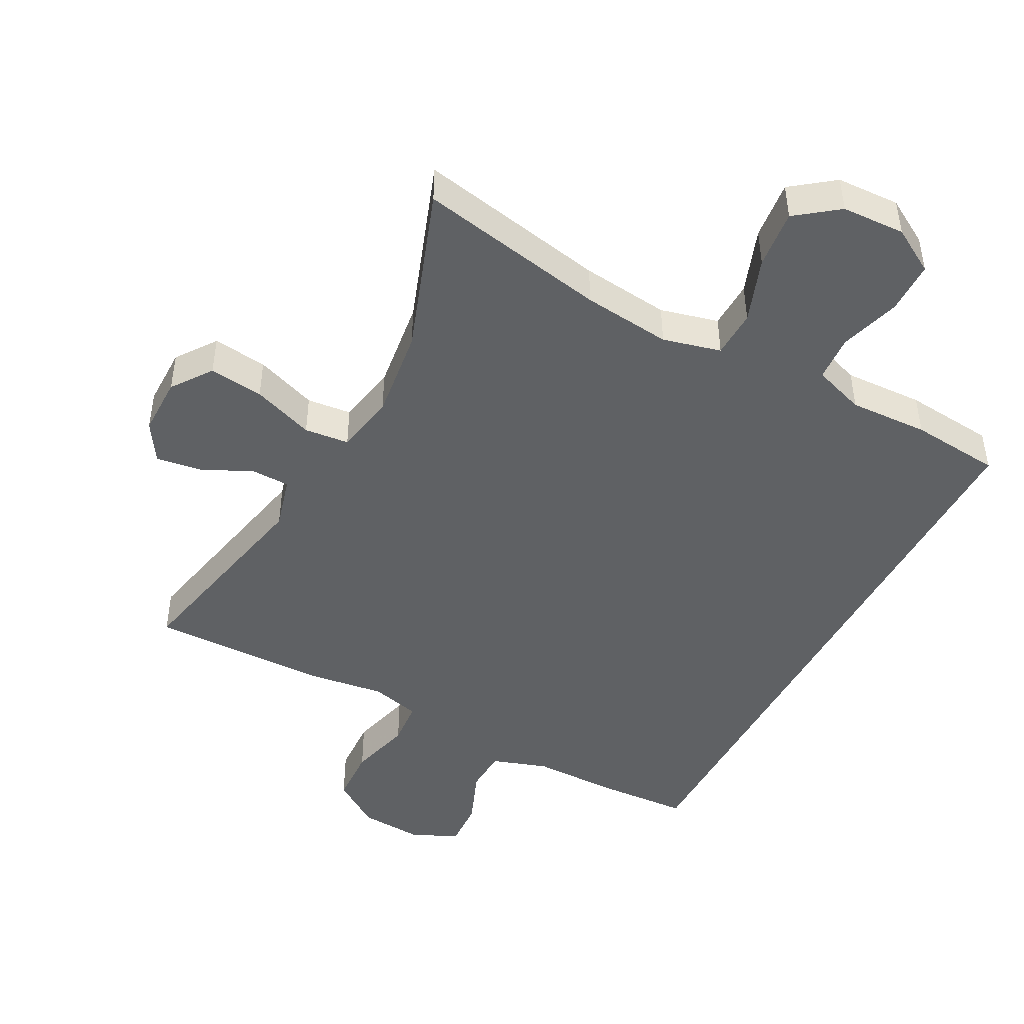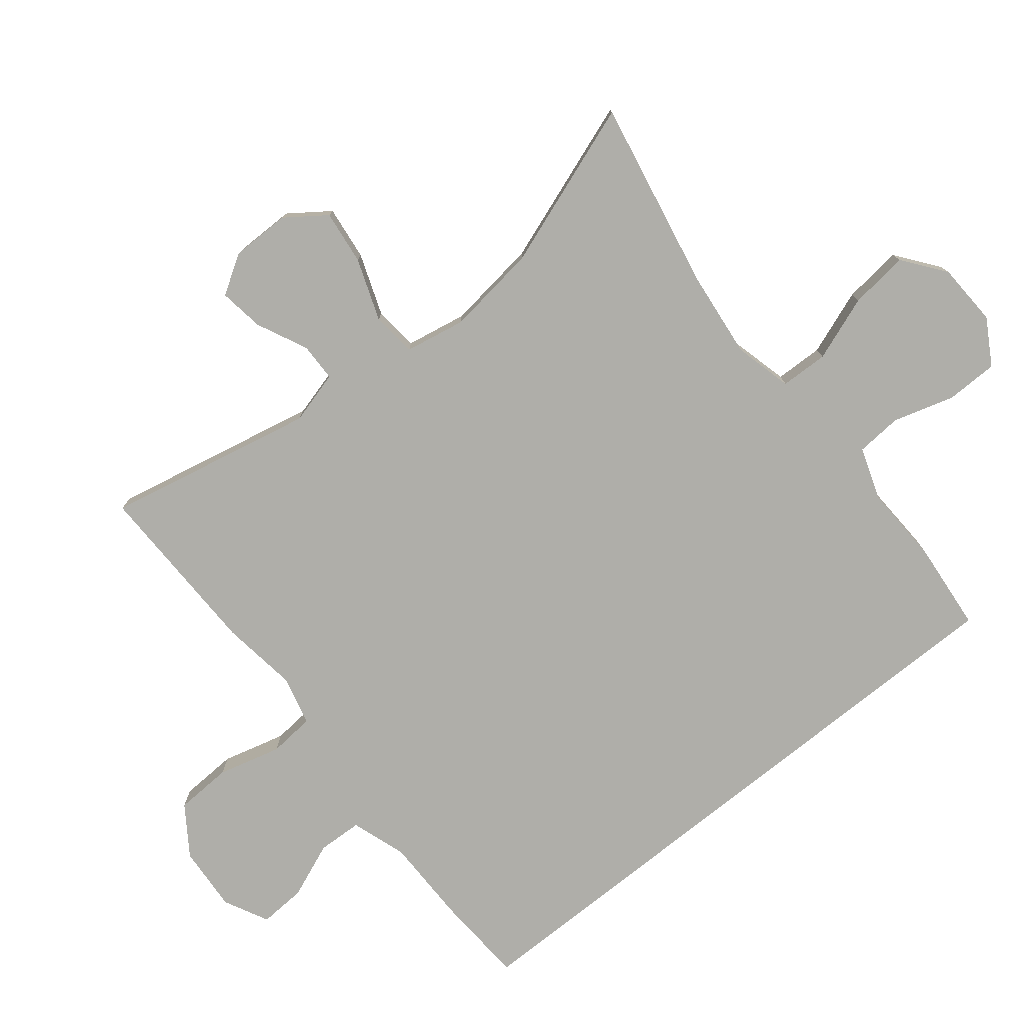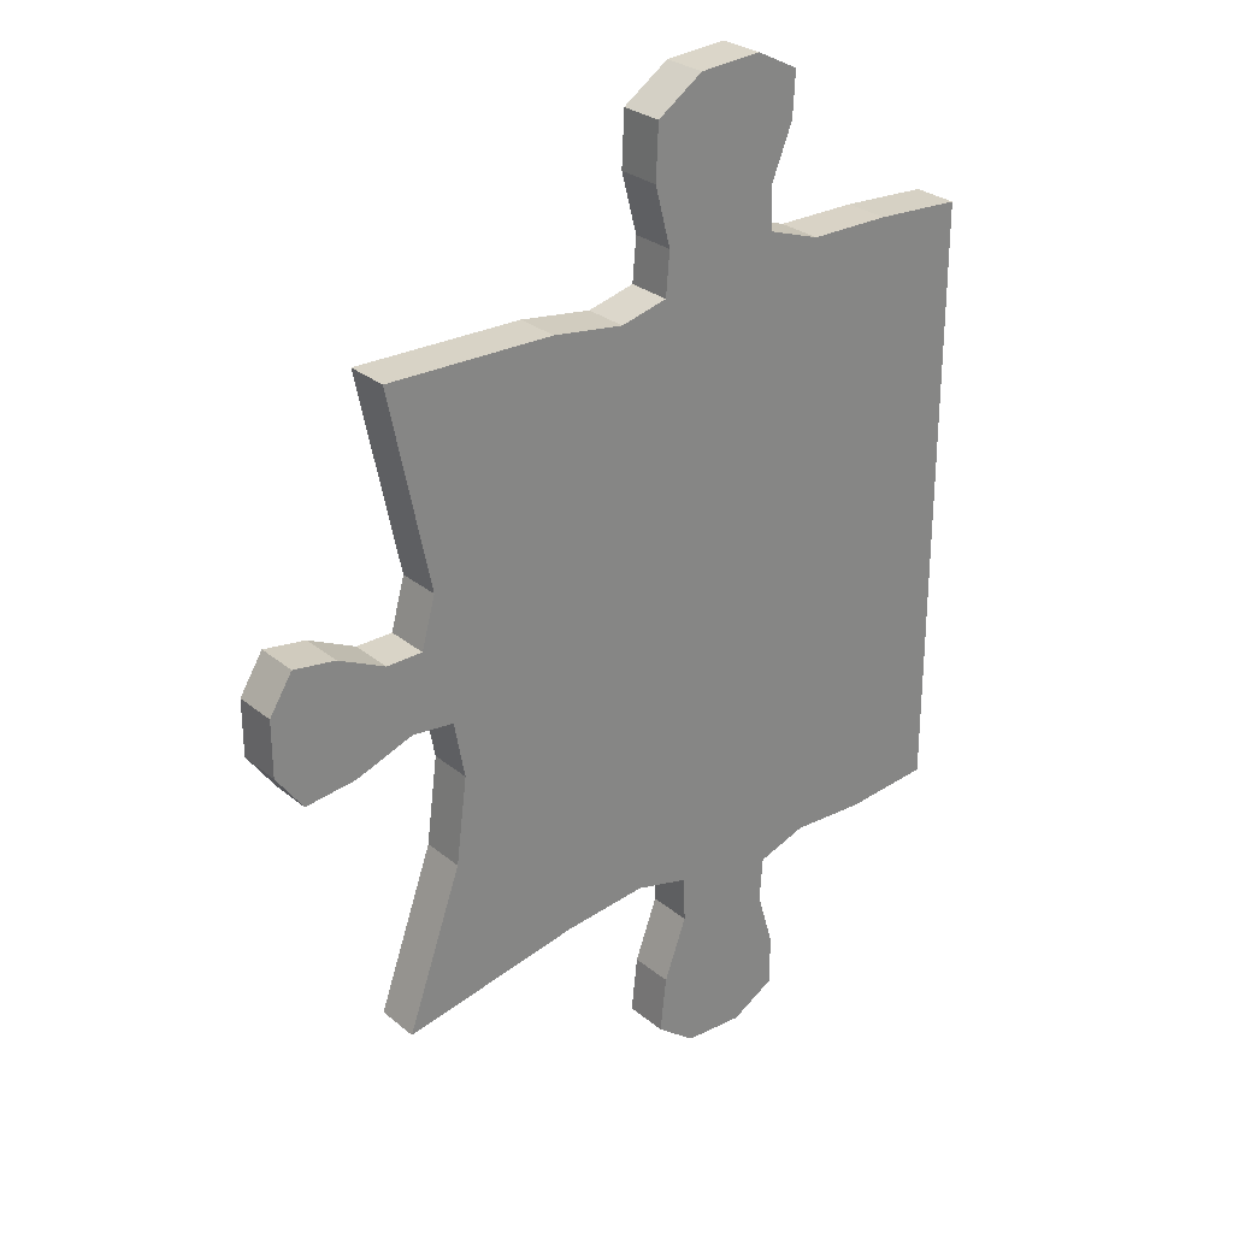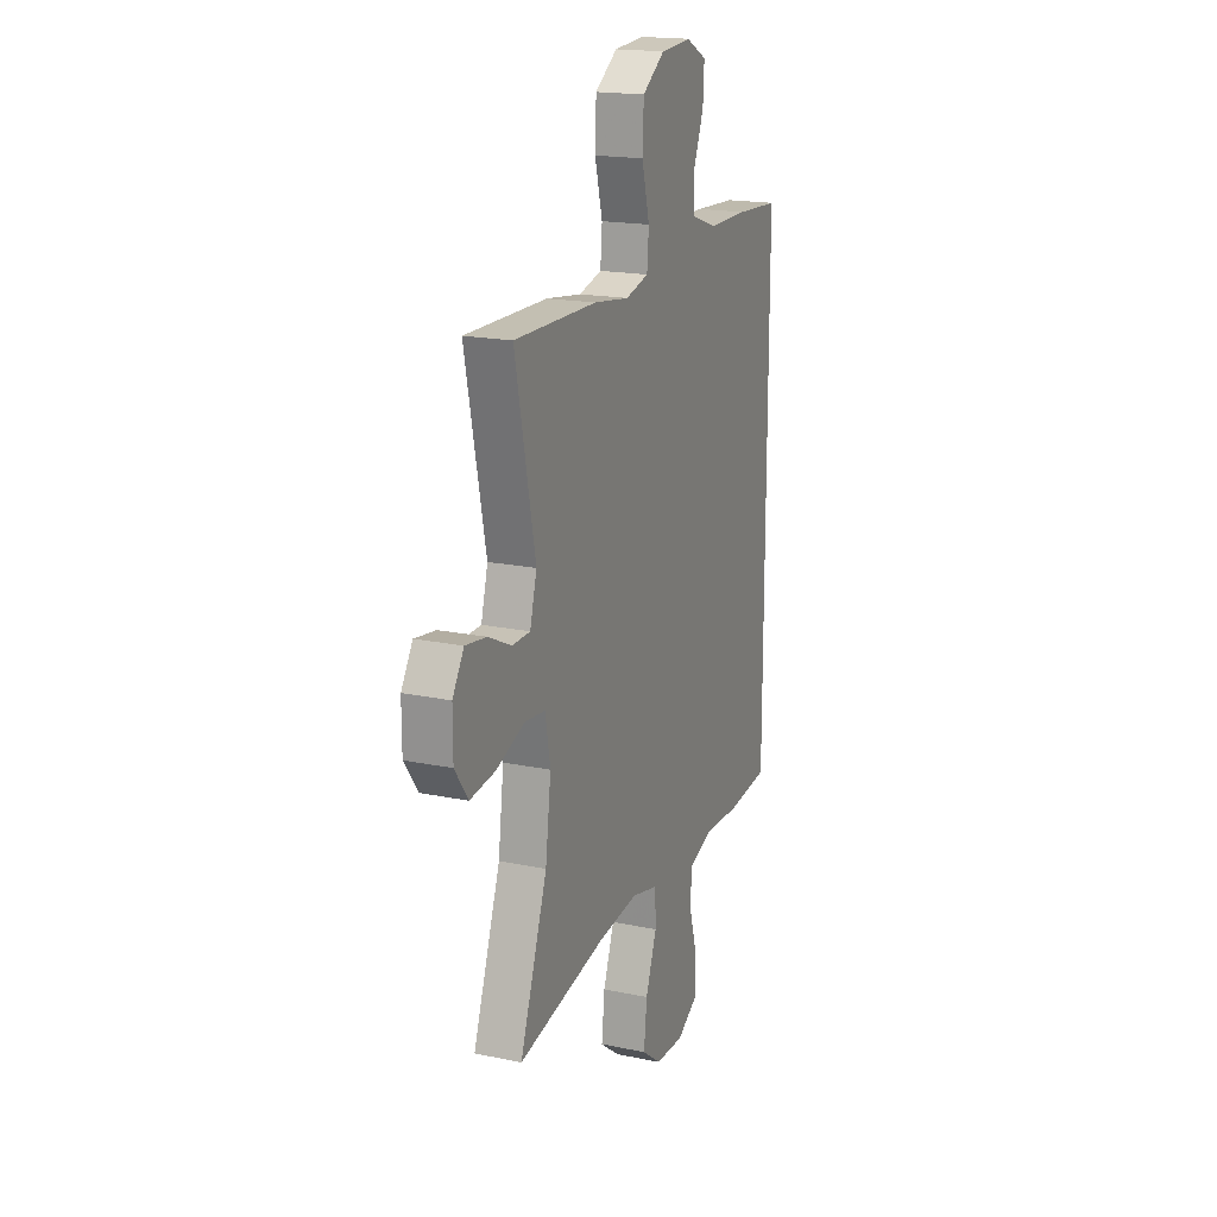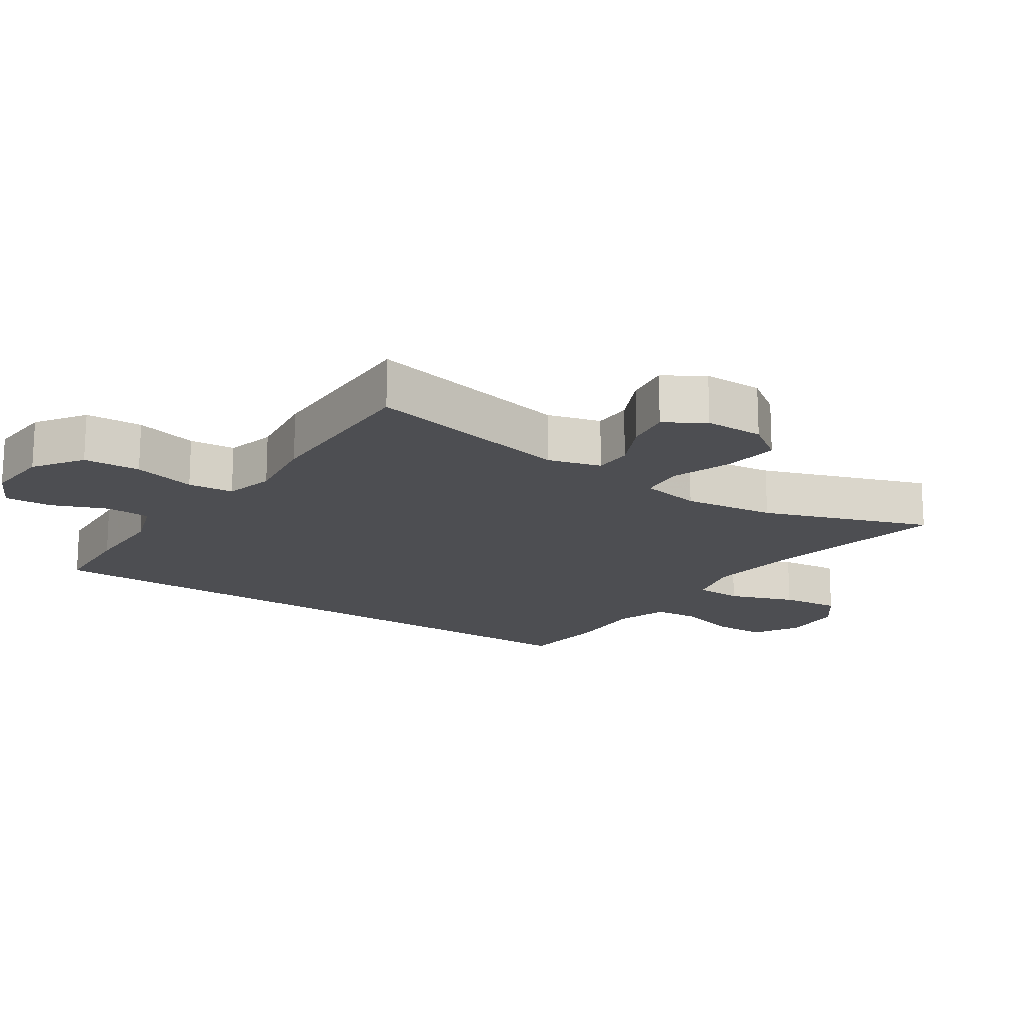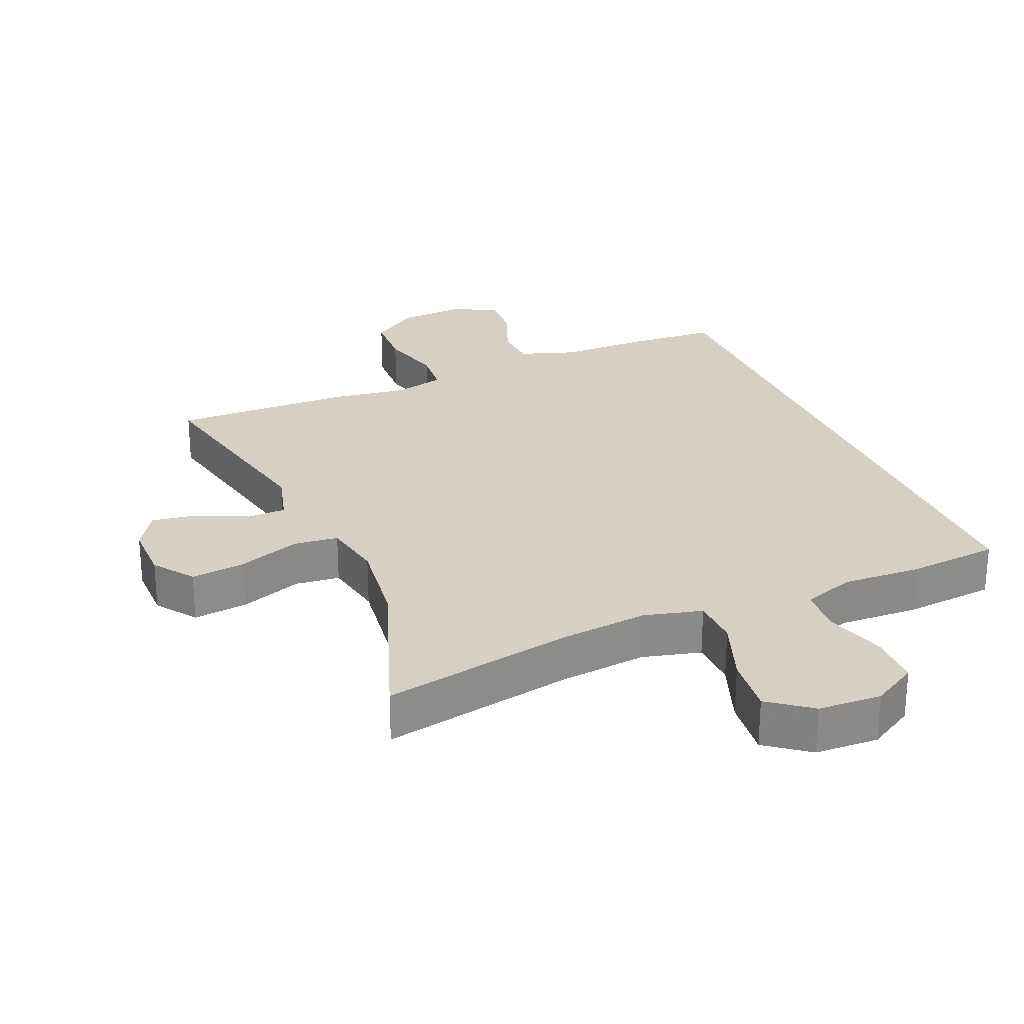
<metadata>
{"format":"obj","ext":"obj","renderer":"f3d","projection":"perspective","resolution":1024,"background":"white","views":[{"elev":-46.1,"azim":152.1,"up":"+Y"},{"elev":-77.5,"azim":128.8,"up":"+Y"},{"elev":28.3,"azim":140.8,"up":"+Z"},{"elev":18.3,"azim":112.0,"up":"+Z"},{"elev":-17.2,"azim":56.1,"up":"+Y"},{"elev":26.4,"azim":157.1,"up":"+Y"}]}
</metadata>
<code>
v -0.5 0.07 0.514
v -0.361 0.07 0.522
v -0.232 0.07 0.522
v -0.148 0.07 0.55
v -0.145 0.07 0.617
v -0.179 0.07 0.701
v -0.183 0.07 0.772
v -0.116 0.07 0.806
v -0.017 0.07 0.799
v 0.056 0.07 0.749
v 0.06 0.07 0.663
v 0.035 0.07 0.568
v 0.041 0.07 0.499
v 0.116 0.07 0.48
v 0.231 0.07 0.496
v 0.5 0.07 0.5
v 0.434 0.07 0.185
v 0.456 0.07 0.105
v 0.514 0.07 0.104
v 0.59 0.07 0.14
v 0.658 0.07 0.15
v 0.695 0.07 0.091
v 0.695 0.07 0.002
v 0.652 0.07 -0.058
v 0.57 0.07 -0.048
v 0.477 0.07 -0.014
v 0.41 0.07 -0.021
v 0.393 0.07 -0.112
v 0.411 0.07 -0.25
v 0.5 0.07 -0.5
v 0.214 0.07 -0.444
v 0.081 0.07 -0.429
v -0.006 0.07 -0.451
v -0.008 0.07 -0.523
v 0.028 0.07 -0.621
v 0.038 0.07 -0.71
v -0.025 0.07 -0.758
v -0.12 0.07 -0.762
v -0.188 0.07 -0.722
v -0.189 0.07 -0.643
v -0.162 0.07 -0.552
v -0.167 0.07 -0.482
v -0.245 0.07 -0.455
v -0.364 0.07 -0.46
v -0.5 0.07 -0.447
v -0.5 0 0.514
v -0.361 0 0.522
v -0.232 0 0.522
v -0.148 0 0.55
v -0.145 0 0.617
v -0.179 0 0.701
v -0.183 0 0.772
v -0.116 0 0.806
v -0.017 0 0.799
v 0.056 0 0.749
v 0.06 0 0.663
v 0.035 0 0.568
v 0.041 0 0.499
v 0.116 0 0.48
v 0.231 0 0.496
v 0.5 0 0.5
v 0.434 0 0.185
v 0.456 0 0.105
v 0.514 0 0.104
v 0.59 0 0.14
v 0.658 0 0.15
v 0.695 0 0.091
v 0.695 0 0.002
v 0.652 0 -0.058
v 0.57 0 -0.048
v 0.477 0 -0.014
v 0.41 0 -0.021
v 0.393 0 -0.112
v 0.411 0 -0.25
v 0.5 0 -0.5
v 0.214 0 -0.444
v 0.081 0 -0.429
v -0.006 0 -0.451
v -0.008 0 -0.523
v 0.028 0 -0.621
v 0.038 0 -0.71
v -0.025 0 -0.758
v -0.12 0 -0.762
v -0.188 0 -0.722
v -0.189 0 -0.643
v -0.162 0 -0.552
v -0.167 0 -0.482
v -0.245 0 -0.455
v -0.364 0 -0.46
v -0.5 0 -0.447
f 43 44 45 1
f 42 43 1 2
f 38 39 40 41
f 38 41 42
f 37 38 42
f 34 35 36 37
f 33 34 37 42
f 32 33 42 2
f 29 30 31
f 28 29 31 32
f 27 28 32 2
f 23 24 25 26
f 21 22 23 26
f 19 20 21 26
f 18 19 26 27
f 17 18 27 2
f 14 15 16 17
f 13 14 17 2
f 9 10 11 12
f 5 6 7 8
f 4 5 8 9
f 13 2 3
f 13 3 4
f 4 9 12 13
f 46 90 89 88
f 47 46 88 87
f 86 85 84 83
f 87 86 83
f 87 83 82
f 82 81 80 79
f 87 82 79 78
f 47 87 78 77
f 76 75 74
f 77 76 74 73
f 47 77 73 72
f 71 70 69 68
f 71 68 67 66
f 71 66 65 64
f 72 71 64 63
f 47 72 63 62
f 62 61 60 59
f 47 62 59 58
f 57 56 55 54
f 53 52 51 50
f 54 53 50 49
f 48 47 58
f 49 48 58
f 58 57 54 49
f 1 46 47 2
f 2 47 48 3
f 3 48 49 4
f 4 49 50 5
f 5 50 51 6
f 6 51 52 7
f 7 52 53 8
f 8 53 54 9
f 9 54 55 10
f 10 55 56 11
f 11 56 57 12
f 12 57 58 13
f 13 58 59 14
f 14 59 60 15
f 15 60 61 16
f 16 61 62 17
f 17 62 63 18
f 18 63 64 19
f 19 64 65 20
f 20 65 66 21
f 21 66 67 22
f 22 67 68 23
f 23 68 69 24
f 24 69 70 25
f 25 70 71 26
f 26 71 72 27
f 27 72 73 28
f 28 73 74 29
f 29 74 75 30
f 30 75 76 31
f 31 76 77 32
f 32 77 78 33
f 33 78 79 34
f 34 79 80 35
f 35 80 81 36
f 36 81 82 37
f 37 82 83 38
f 38 83 84 39
f 39 84 85 40
f 40 85 86 41
f 41 86 87 42
f 42 87 88 43
f 43 88 89 44
f 44 89 90 45
f 45 90 46 1

</code>
